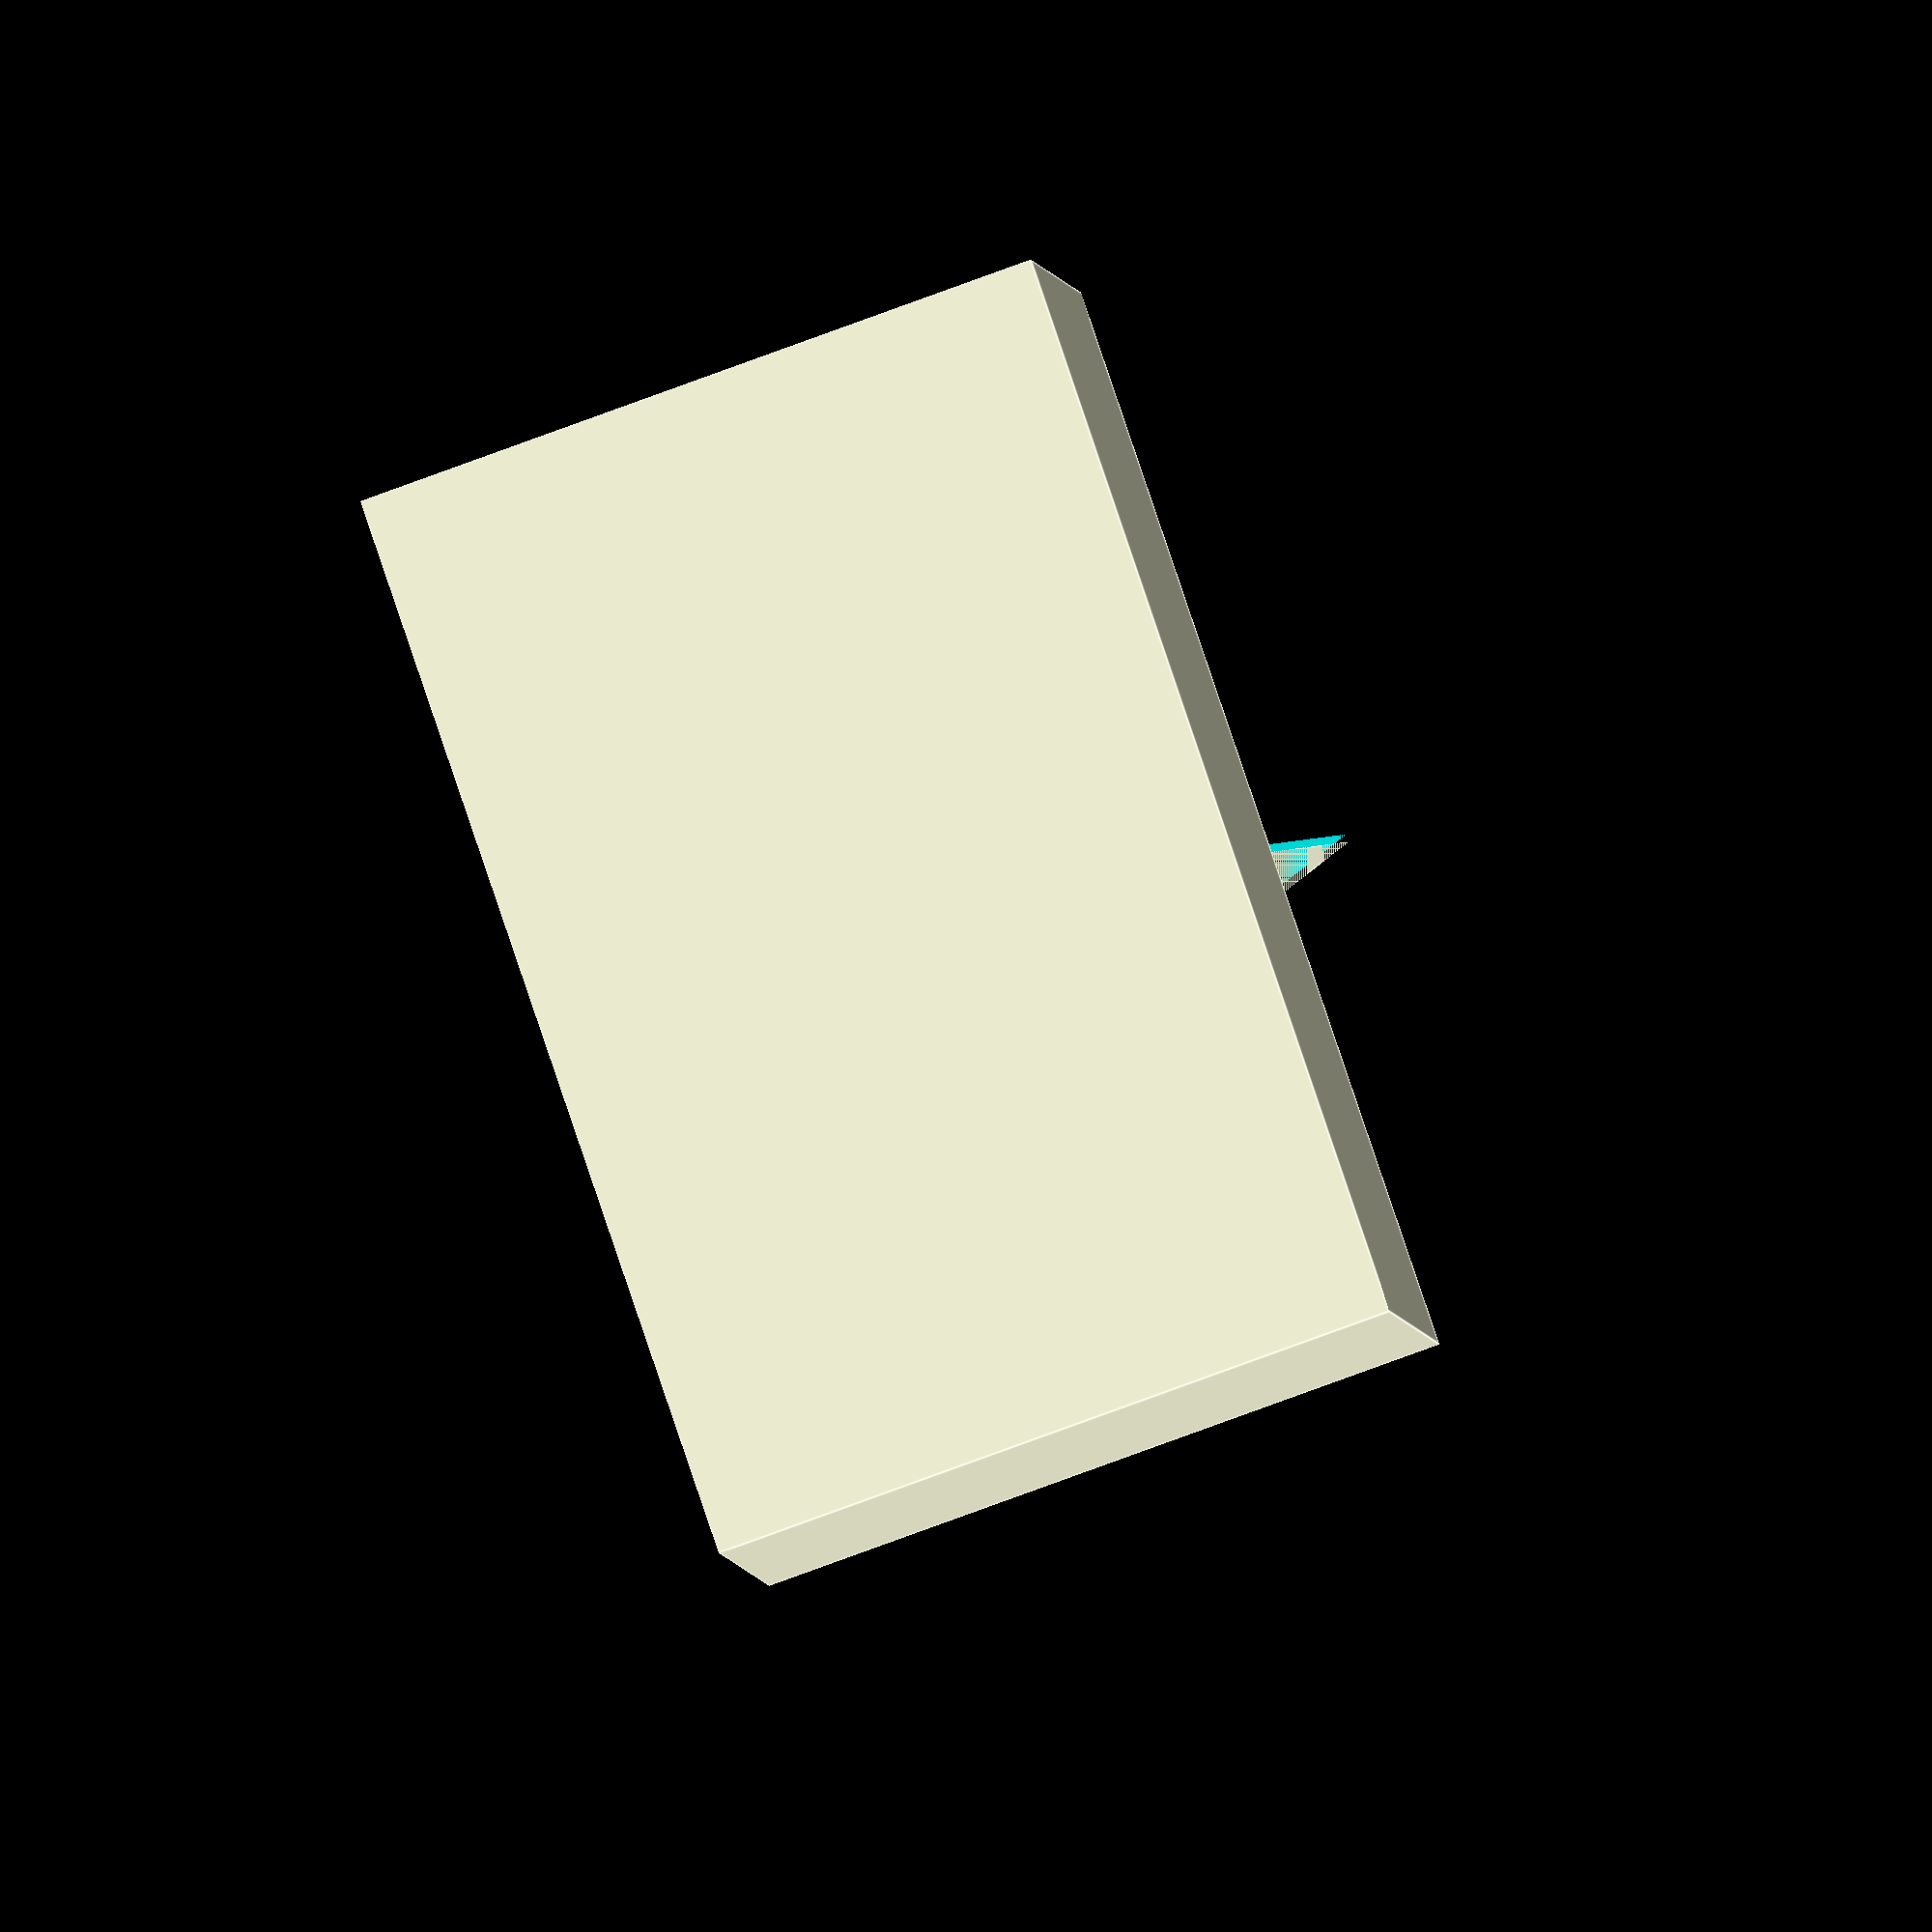
<openscad>
$fn = 6;
module 3sliposlide(){

    translate([0, 0, 20]){
        rotate([0, 90, 0]){
            difference(){
                cube([141, 90, 40], center = true);
                translate([5.55, 0, 0]){
                    cube([140, 79, 31], center = true);
                }
            }    
        }
    }
    translate([-60,0,20]){
        rotate([0, 180, 0]){
            slide(141);
        }
    }

}
module slide(   eight){
    rotate([0, 0, -30]){
        difference(){
            cylinder(height, d = 100, center= true);
            
                rotate([0,0, 30]){
                    translate([20, 0, 0]){
                        cube([100, 100, height+1], center = true);                    
                    }
    
                }
    
        }
    }
}

3sliposlide();
</openscad>
<views>
elev=99.1 azim=80.4 roll=198.6 proj=o view=edges
</views>
